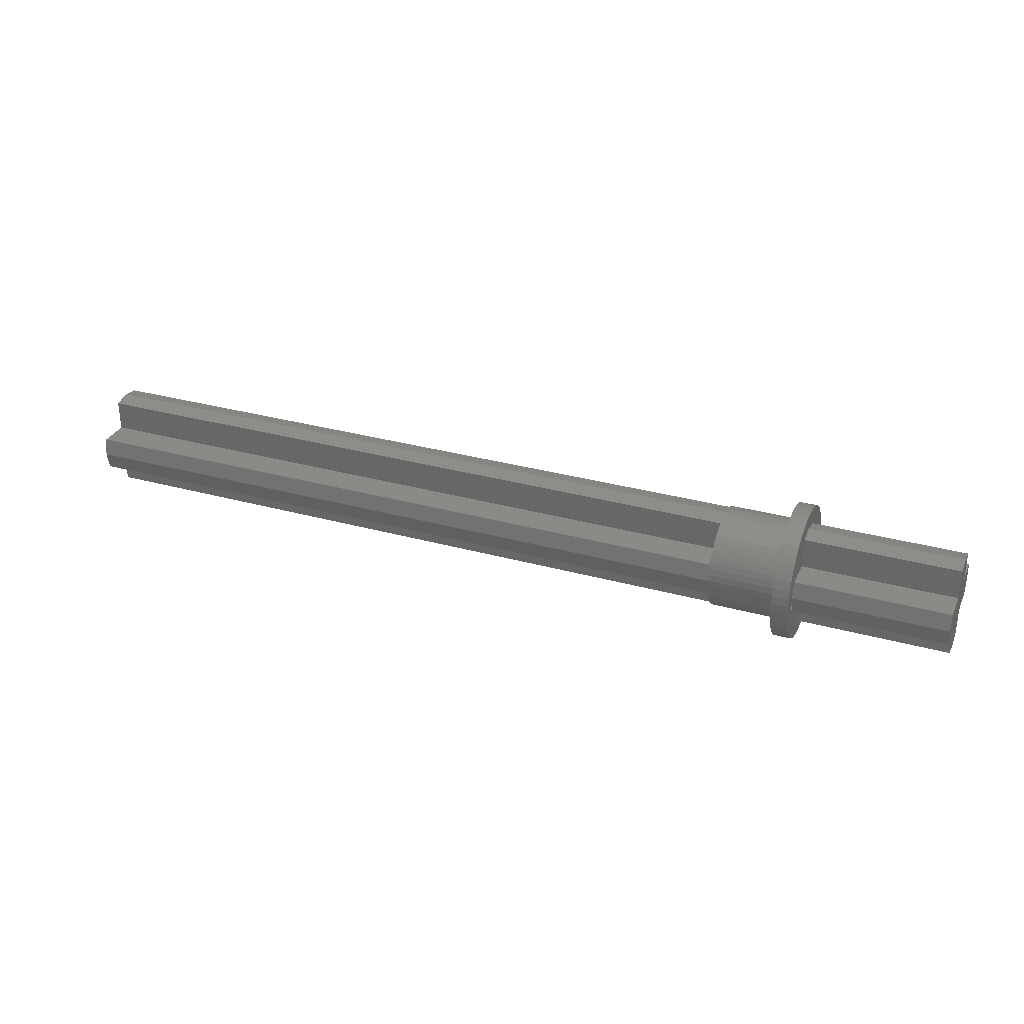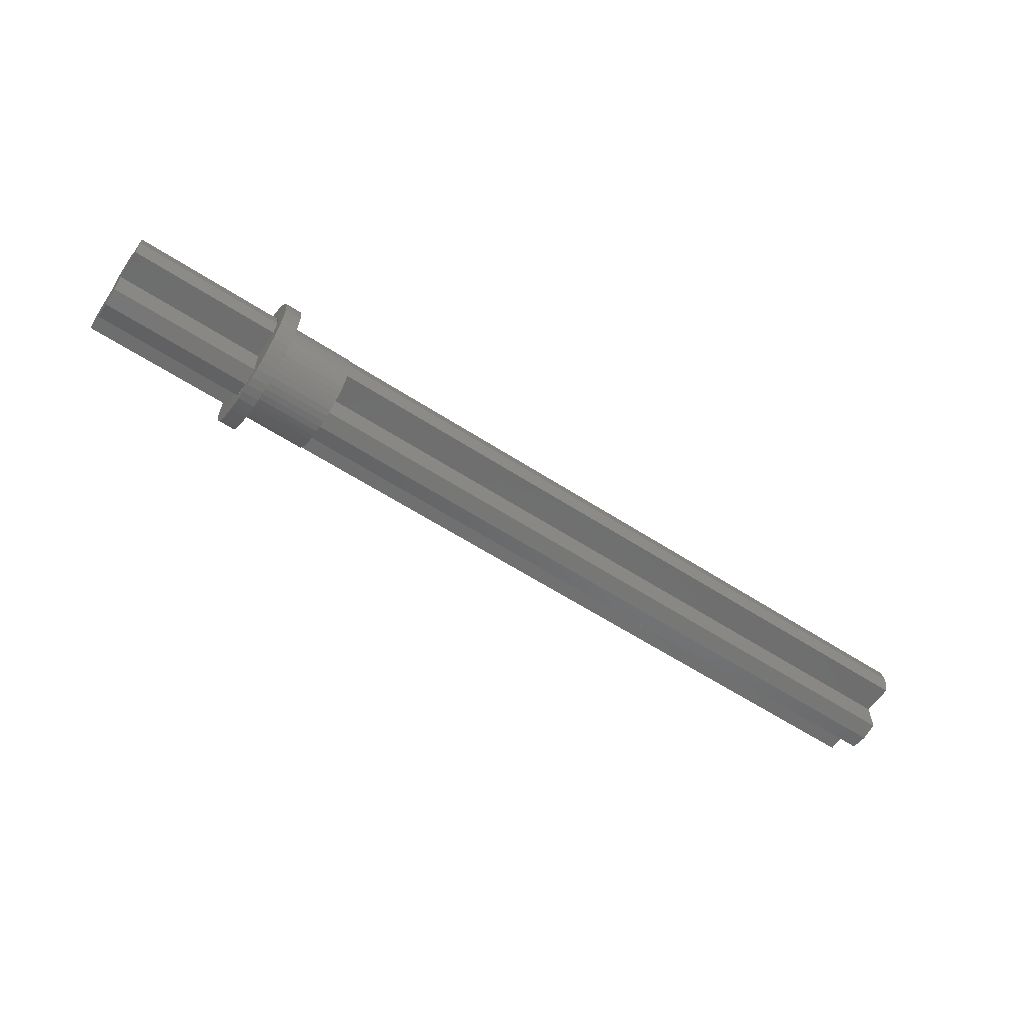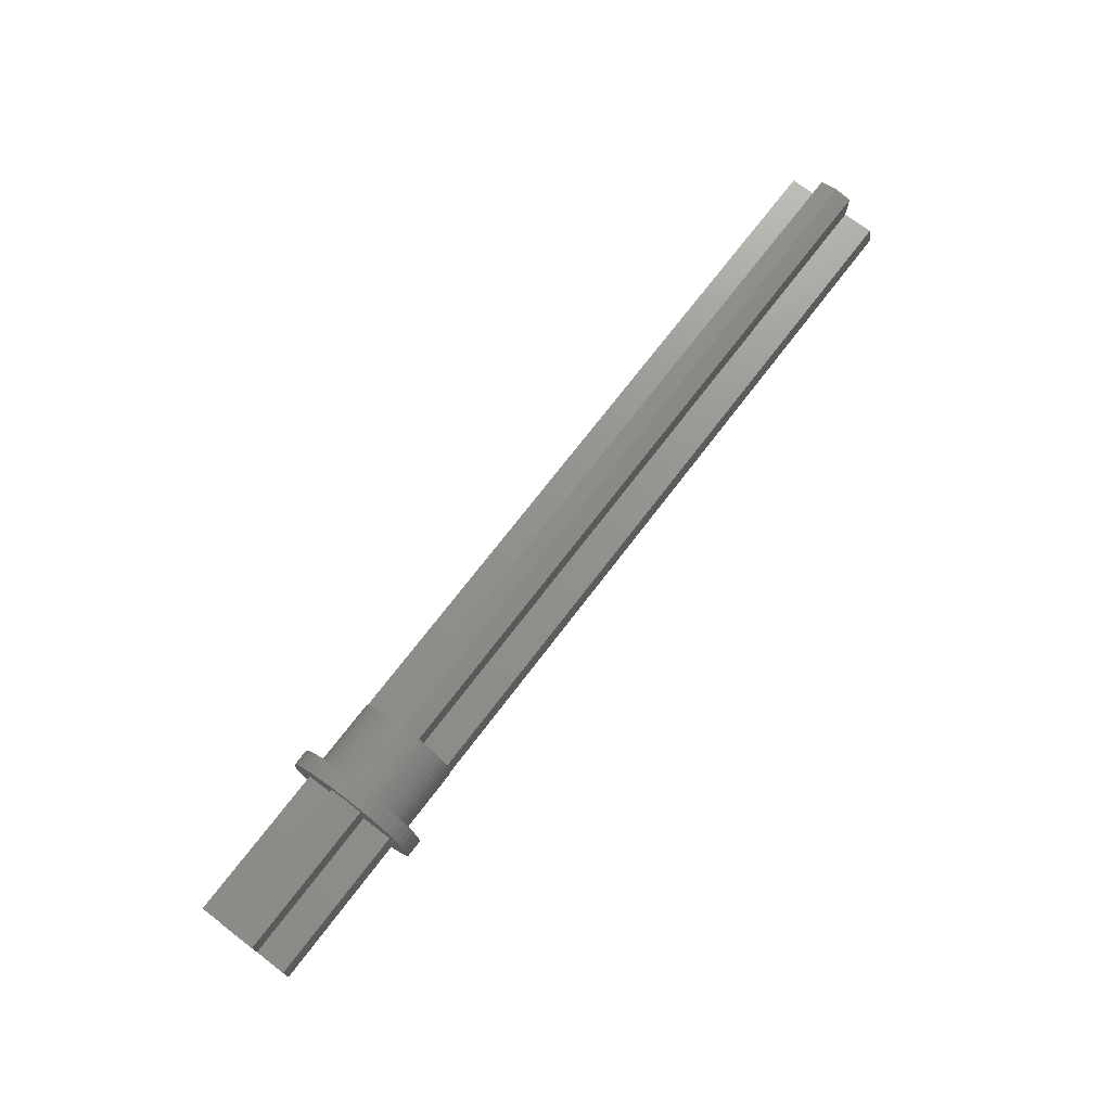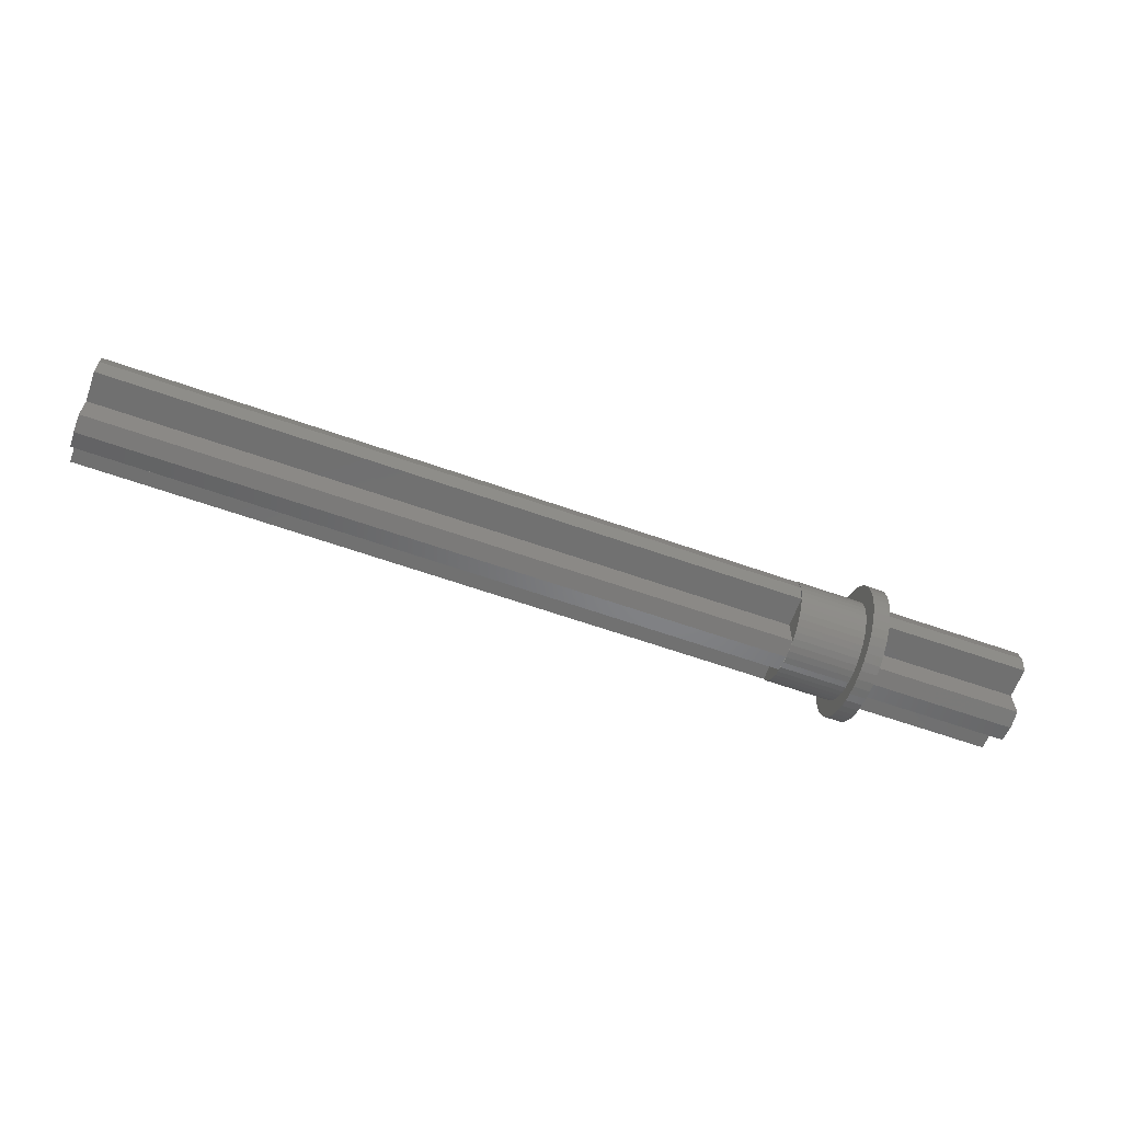
<metadata>
{"format":"stl","ext":"stl","renderer":"f3d","projection":"perspective","resolution":1024,"background":"white","views":[{"elev":31.2,"azim":-158.4,"up":"+Z"},{"elev":-60.2,"azim":-33.6,"up":"+Z"},{"elev":72.1,"azim":-52.7,"up":"+Y"},{"elev":-62.6,"azim":160.3,"up":"+Z"}]}
</metadata>
<code>
# stl→obj: 322 verts, 544 faces
v -22 2.4 0
v -22 0.8 0.8
v -22 2.241 0.8
v -22 0 0
v -22 -2.4 0
v -22 -0.8 0.8
v -22 -2.241 0.8
v -22 0.8 -0.8
v -22 2.241 -0.8
v -22 -0.8 -0.8
v -22 -2.241 -0.8
v -22 0 2.4
v -22 0.8 2.241
v -22 -0.8 2.241
v -22 0 -2.4
v -22 0.8 -2.241
v -22 -0.8 -2.241
v -14.8 0.8 0.8
v -14.8 0.8 2.241
v -14.8 2.241 0.8
v -14.8 -0.8 0.8
v -14.8 -0.8 2.241
v -14.8 -2.241 0.8
v -14.8 -0.8 -0.8
v -14.8 -0.8 -2.241
v -14.8 -2.241 -0.8
v -14.8 0.8 -0.8
v -14.8 0.8 -2.241
v -14.8 2.241 -0.8
v -14.8 2.4 0
v -14.8 0 2.4
v -14.8 -2.4 0
v -14.8 0 -2.4
v -14.8 3.2 0
v -14.8 2.379 0.3132
v -14.8 3.172 0.4176
v -14.8 2.318 0.6211
v -14.8 3.091 0.8282
v -14.8 2.217 0.9185
v -14.8 2.957 1.225
v -14.8 2.078 1.2
v -14.8 2.771 1.6
v -14.8 1.904 1.461
v -14.8 2.539 1.948
v -14.8 1.697 1.697
v -14.8 2.263 2.263
v -14.8 1.461 1.904
v -14.8 1.948 2.539
v -14.8 1.2 2.078
v -14.8 1.6 2.771
v -14.8 0.9185 2.217
v -14.8 1.225 2.957
v -14.8 0.6211 2.318
v -14.8 0.8282 3.091
v -14.8 0.3132 2.379
v -14.8 0.4176 3.172
v -14.8 0 3.2
v -14.8 -0.3132 2.379
v -14.8 -0.4176 3.172
v -14.8 -0.6211 2.318
v -14.8 -0.8282 3.091
v -14.8 -0.9185 2.217
v -14.8 -1.225 2.957
v -14.8 -1.2 2.078
v -14.8 -1.6 2.771
v -14.8 -1.461 1.904
v -14.8 -1.948 2.539
v -14.8 -1.697 1.697
v -14.8 -2.263 2.263
v -14.8 -1.904 1.461
v -14.8 -2.539 1.948
v -14.8 -2.078 1.2
v -14.8 -2.771 1.6
v -14.8 -2.217 0.9185
v -14.8 -2.957 1.225
v -14.8 -2.318 0.6211
v -14.8 -3.091 0.8282
v -14.8 -2.379 0.3132
v -14.8 -3.172 0.4176
v -14.8 -3.2 0
v -14.8 -2.379 -0.3132
v -14.8 -3.172 -0.4176
v -14.8 -2.318 -0.6211
v -14.8 -3.091 -0.8282
v -14.8 -2.217 -0.9185
v -14.8 -2.957 -1.225
v -14.8 -2.078 -1.2
v -14.8 -2.771 -1.6
v -14.8 -1.904 -1.461
v -14.8 -2.539 -1.948
v -14.8 -1.697 -1.697
v -14.8 -2.263 -2.263
v -14.8 -1.461 -1.904
v -14.8 -1.948 -2.539
v -14.8 -1.2 -2.078
v -14.8 -1.6 -2.771
v -14.8 -0.9185 -2.217
v -14.8 -1.225 -2.957
v -14.8 -0.6211 -2.318
v -14.8 -0.8282 -3.091
v -14.8 -0.3132 -2.379
v -14.8 -0.4176 -3.172
v -14.8 0 -3.2
v -14.8 0.3132 -2.379
v -14.8 0.4176 -3.172
v -14.8 0.6211 -2.318
v -14.8 0.8282 -3.091
v -14.8 0.9185 -2.217
v -14.8 1.225 -2.957
v -14.8 1.2 -2.078
v -14.8 1.6 -2.771
v -14.8 1.461 -1.904
v -14.8 1.948 -2.539
v -14.8 1.697 -1.697
v -14.8 2.263 -2.263
v -14.8 1.904 -1.461
v -14.8 2.539 -1.948
v -14.8 2.078 -1.2
v -14.8 2.771 -1.6
v -14.8 2.217 -0.9185
v -14.8 2.957 -1.225
v -14.8 2.318 -0.6211
v -14.8 3.091 -0.8282
v -14.8 2.379 -0.3132
v -14.8 3.172 -0.4176
v -14.8 2.217 0.9184
v -14.8 0.9184 2.217
v -14.8 -2.217 0.9184
v -14.8 -0.9184 2.217
v -14.8 2.217 -0.9184
v -14.8 0.9184 -2.217
v -14.8 -2.217 -0.9184
v -14.8 -0.9184 -2.217
v -14.8 1.2 2.079
v -14.8 -2.079 1.2
v -14.8 -1.2 -2.079
v -14.8 2.079 -1.2
v -14 3.2 0
v -14 3.172 0.4176
v -14 3.091 0.8282
v -14 2.957 1.225
v -14 2.771 1.6
v -14 2.539 1.948
v -14 2.263 2.263
v -14 1.948 2.539
v -14 1.6 2.771
v -14 1.225 2.957
v -14 0.8282 3.091
v -14 0.4176 3.172
v -14 0 3.2
v -14 -0.4176 3.172
v -14 -0.8282 3.091
v -14 -1.225 2.957
v -14 -1.6 2.771
v -14 -1.948 2.539
v -14 -2.263 2.263
v -14 -2.539 1.948
v -14 -2.771 1.6
v -14 -2.957 1.225
v -14 -3.091 0.8282
v -14 -3.172 0.4176
v -14 -3.2 0
v -14 -3.172 -0.4176
v -14 -3.091 -0.8282
v -14 -2.957 -1.225
v -14 -2.771 -1.6
v -14 -2.539 -1.948
v -14 -2.263 -2.263
v -14 -1.948 -2.539
v -14 -1.6 -2.771
v -14 -1.225 -2.957
v -14 -0.8282 -3.091
v -14 -0.4176 -3.172
v -14 0 -3.2
v -14 0.4176 -3.172
v -14 0.8282 -3.091
v -14 1.225 -2.957
v -14 1.6 -2.771
v -14 1.948 -2.539
v -14 2.263 -2.263
v -14 2.539 -1.948
v -14 2.771 -1.6
v -14 2.957 -1.225
v -14 3.091 -0.8282
v -14 3.172 -0.4176
v -14 2.379 0.3132
v -14 2.4 0
v -14 2.318 0.6211
v -14 2.217 0.9185
v -14 2.078 1.2
v -14 1.904 1.461
v -14 1.697 1.697
v -14 1.461 1.904
v -14 1.2 2.078
v -14 0.9185 2.217
v -14 0.6211 2.318
v -14 0.3132 2.379
v -14 0 2.4
v -14 -0.3132 2.379
v -14 -0.6211 2.318
v -14 -0.9185 2.217
v -14 -1.2 2.078
v -14 -1.461 1.904
v -14 -1.697 1.697
v -14 -1.904 1.461
v -14 -2.078 1.2
v -14 -2.217 0.9185
v -14 -2.318 0.6211
v -14 -2.379 0.3132
v -14 -2.4 0
v -14 -2.379 -0.3132
v -14 -2.318 -0.6211
v -14 -2.217 -0.9185
v -14 -2.078 -1.2
v -14 -1.904 -1.461
v -14 -1.697 -1.697
v -14 -1.461 -1.904
v -14 -1.2 -2.078
v -14 -0.9185 -2.217
v -14 -0.6211 -2.318
v -14 -0.3132 -2.379
v -14 0 -2.4
v -14 0.3132 -2.379
v -14 0.6211 -2.318
v -14 0.9185 -2.217
v -14 1.2 -2.078
v -14 1.461 -1.904
v -14 1.697 -1.697
v -14 1.904 -1.461
v -14 2.078 -1.2
v -14 2.217 -0.9185
v -14 2.318 -0.6211
v -14 2.379 -0.3132
v -10.8 2.4 0
v -10.8 2.379 0.3132
v -10.8 2.318 0.6211
v -10.8 2.217 0.9185
v -10.8 2.078 1.2
v -10.8 1.904 1.461
v -10.8 1.697 1.697
v -10.8 1.461 1.904
v -10.8 1.2 2.078
v -10.8 0.9185 2.217
v -10.8 0.6211 2.318
v -10.8 0.3132 2.379
v -10.8 0 2.4
v -10.8 -0.3132 2.379
v -10.8 -0.6211 2.318
v -10.8 -0.9185 2.217
v -10.8 -1.2 2.078
v -10.8 -1.461 1.904
v -10.8 -1.697 1.697
v -10.8 -1.904 1.461
v -10.8 -2.078 1.2
v -10.8 -2.217 0.9185
v -10.8 -2.318 0.6211
v -10.8 -2.379 0.3132
v -10.8 -2.4 0
v -10.8 -2.379 -0.3132
v -10.8 -2.318 -0.6211
v -10.8 -2.217 -0.9185
v -10.8 -2.078 -1.2
v -10.8 -1.904 -1.461
v -10.8 -1.697 -1.697
v -10.8 -1.461 -1.904
v -10.8 -1.2 -2.078
v -10.8 -0.9185 -2.217
v -10.8 -0.6211 -2.318
v -10.8 -0.3132 -2.379
v -10.8 0 -2.4
v -10.8 0.3132 -2.379
v -10.8 0.6211 -2.318
v -10.8 0.9185 -2.217
v -10.8 1.2 -2.078
v -10.8 1.461 -1.904
v -10.8 1.697 -1.697
v -10.8 1.904 -1.461
v -10.8 2.078 -1.2
v -10.8 2.217 -0.9185
v -10.8 2.318 -0.6211
v -10.8 2.379 -0.3132
v -10.8 2.217 0.9184
v -10.8 0.8 0.8
v -10.8 2.241 0.8
v -10.8 0.8 2.241
v -10.8 0.9184 2.217
v -10.8 -0.8 0.8
v -10.8 -2.217 0.9184
v -10.8 -2.241 0.8
v -10.8 -0.8 2.241
v -10.8 -0.9184 2.217
v -10.8 0.8 -0.8
v -10.8 2.217 -0.9184
v -10.8 2.241 -0.8
v -10.8 0.8 -2.241
v -10.8 0.9184 -2.217
v -10.8 -2.217 -0.9184
v -10.8 -0.8 -0.8
v -10.8 -2.241 -0.8
v -10.8 -0.8 -2.241
v -10.8 -0.9184 -2.217
v -10.8 1.2 2.079
v -10.8 -2.079 1.2
v -10.8 -1.2 -2.079
v -10.8 2.079 -1.2
v 22 0.8 0.8
v 22 0.8 2.241
v 22 2.241 0.8
v 22 -0.8 0.8
v 22 -0.8 2.241
v 22 -2.241 0.8
v 22 -0.8 -0.8
v 22 -0.8 -2.241
v 22 -2.241 -0.8
v 22 0.8 -0.8
v 22 0.8 -2.241
v 22 2.241 -0.8
v 22 2.4 0
v 22 0 2.4
v 22 -2.4 0
v 22 0 -2.4
v 22 0 0
f 1 2 3
f 2 1 4
f 5 6 4
f 6 5 7
f 1 8 4
f 8 1 9
f 5 10 11
f 10 5 4
f 12 2 4
f 2 12 13
f 12 6 14
f 6 12 4
f 15 8 16
f 8 15 4
f 15 10 4
f 10 15 17
f 2 18 19
f 19 13 2
f 20 18 2
f 2 3 20
f 6 21 22
f 22 14 6
f 23 21 6
f 6 7 23
f 10 24 25
f 25 17 10
f 26 24 10
f 10 11 26
f 8 27 28
f 28 16 8
f 29 27 8
f 8 9 29
f 20 1 3
f 1 20 30
f 19 12 31
f 12 19 13
f 22 12 14
f 12 22 31
f 23 5 32
f 5 23 7
f 26 5 11
f 5 26 32
f 28 15 16
f 15 28 33
f 25 15 33
f 15 25 17
f 29 1 30
f 1 29 9
f 34 35 36
f 35 34 30
f 36 37 38
f 37 36 35
f 38 39 40
f 39 38 37
f 40 41 42
f 41 40 39
f 42 43 44
f 43 42 41
f 44 45 46
f 45 44 43
f 46 47 48
f 47 46 45
f 48 49 50
f 49 48 47
f 50 51 52
f 51 50 49
f 52 53 54
f 53 52 51
f 54 55 56
f 55 54 53
f 56 31 57
f 31 56 55
f 57 58 59
f 58 57 31
f 59 60 61
f 60 59 58
f 61 62 63
f 62 61 60
f 63 64 65
f 64 63 62
f 65 66 67
f 66 65 64
f 67 68 69
f 68 67 66
f 69 70 71
f 70 69 68
f 71 72 73
f 72 71 70
f 73 74 75
f 74 73 72
f 75 76 77
f 76 75 74
f 77 78 79
f 78 77 76
f 79 32 80
f 32 79 78
f 80 81 82
f 81 80 32
f 82 83 84
f 83 82 81
f 84 85 86
f 85 84 83
f 86 87 88
f 87 86 85
f 88 89 90
f 89 88 87
f 90 91 92
f 91 90 89
f 92 93 94
f 93 92 91
f 94 95 96
f 95 94 93
f 96 97 98
f 97 96 95
f 98 99 100
f 99 98 97
f 100 101 102
f 101 100 99
f 102 33 103
f 33 102 101
f 103 104 105
f 104 103 33
f 105 106 107
f 106 105 104
f 107 108 109
f 108 107 106
f 109 110 111
f 110 109 108
f 111 112 113
f 112 111 110
f 113 114 115
f 114 113 112
f 115 116 117
f 116 115 114
f 117 118 119
f 118 117 116
f 119 120 121
f 120 119 118
f 121 122 123
f 122 121 120
f 123 124 125
f 124 123 122
f 125 30 34
f 30 125 124
f 126 20 18
f 19 127 18
f 21 23 128
f 21 129 22
f 27 29 130
f 27 131 28
f 132 26 24
f 25 133 24
f 127 126 18
f 127 41 126
f 41 127 134
f 134 43 41
f 43 134 47
f 47 45 43
f 128 129 21
f 128 64 129
f 64 128 135
f 135 66 64
f 66 135 70
f 70 68 66
f 133 132 24
f 133 87 132
f 87 133 136
f 136 89 87
f 89 136 93
f 93 91 89
f 130 131 27
f 130 110 131
f 110 130 137
f 137 112 110
f 112 137 116
f 116 114 112
f 36 138 34
f 138 36 139
f 38 139 36
f 139 38 140
f 40 140 38
f 140 40 141
f 42 141 40
f 141 42 142
f 44 142 42
f 142 44 143
f 46 143 44
f 143 46 144
f 48 144 46
f 144 48 145
f 50 145 48
f 145 50 146
f 52 146 50
f 146 52 147
f 54 147 52
f 147 54 148
f 56 148 54
f 148 56 149
f 57 149 56
f 149 57 150
f 59 150 57
f 150 59 151
f 61 151 59
f 151 61 152
f 63 152 61
f 152 63 153
f 65 153 63
f 153 65 154
f 67 154 65
f 154 67 155
f 69 155 67
f 155 69 156
f 71 156 69
f 156 71 157
f 73 157 71
f 157 73 158
f 75 158 73
f 158 75 159
f 77 159 75
f 159 77 160
f 79 160 77
f 160 79 161
f 80 161 79
f 161 80 162
f 82 162 80
f 162 82 163
f 84 163 82
f 163 84 164
f 86 164 84
f 164 86 165
f 88 165 86
f 165 88 166
f 90 166 88
f 166 90 167
f 92 167 90
f 167 92 168
f 94 168 92
f 168 94 169
f 96 169 94
f 169 96 170
f 98 170 96
f 170 98 171
f 100 171 98
f 171 100 172
f 102 172 100
f 172 102 173
f 103 173 102
f 173 103 174
f 105 174 103
f 174 105 175
f 107 175 105
f 175 107 176
f 109 176 107
f 176 109 177
f 111 177 109
f 177 111 178
f 113 178 111
f 178 113 179
f 115 179 113
f 179 115 180
f 117 180 115
f 180 117 181
f 119 181 117
f 181 119 182
f 121 182 119
f 182 121 183
f 123 183 121
f 183 123 184
f 125 184 123
f 184 125 185
f 34 185 125
f 185 34 138
f 138 139 186
f 186 187 138
f 139 140 188
f 188 186 139
f 140 141 189
f 189 188 140
f 141 142 190
f 190 189 141
f 142 143 191
f 191 190 142
f 143 144 192
f 192 191 143
f 144 145 193
f 193 192 144
f 145 146 194
f 194 193 145
f 146 147 195
f 195 194 146
f 147 148 196
f 196 195 147
f 148 149 197
f 197 196 148
f 149 150 198
f 198 197 149
f 150 151 199
f 199 198 150
f 151 152 200
f 200 199 151
f 152 153 201
f 201 200 152
f 153 154 202
f 202 201 153
f 154 155 203
f 203 202 154
f 155 156 204
f 204 203 155
f 156 157 205
f 205 204 156
f 157 158 206
f 206 205 157
f 158 159 207
f 207 206 158
f 159 160 208
f 208 207 159
f 160 161 209
f 209 208 160
f 161 162 210
f 210 209 161
f 162 163 211
f 211 210 162
f 163 164 212
f 212 211 163
f 164 165 213
f 213 212 164
f 165 166 214
f 214 213 165
f 166 167 215
f 215 214 166
f 167 168 216
f 216 215 167
f 168 169 217
f 217 216 168
f 169 170 218
f 218 217 169
f 170 171 219
f 219 218 170
f 171 172 220
f 220 219 171
f 172 173 221
f 221 220 172
f 173 174 222
f 222 221 173
f 174 175 223
f 223 222 174
f 175 176 224
f 224 223 175
f 176 177 225
f 225 224 176
f 177 178 226
f 226 225 177
f 178 179 227
f 227 226 178
f 179 180 228
f 228 227 179
f 180 181 229
f 229 228 180
f 181 182 230
f 230 229 181
f 182 183 231
f 231 230 182
f 183 184 232
f 232 231 183
f 184 185 233
f 233 232 184
f 185 138 187
f 187 233 185
f 186 234 187
f 234 186 235
f 188 235 186
f 235 188 236
f 189 236 188
f 236 189 237
f 190 237 189
f 237 190 238
f 191 238 190
f 238 191 239
f 192 239 191
f 239 192 240
f 193 240 192
f 240 193 241
f 194 241 193
f 241 194 242
f 195 242 194
f 242 195 243
f 196 243 195
f 243 196 244
f 197 244 196
f 244 197 245
f 198 245 197
f 245 198 246
f 199 246 198
f 246 199 247
f 200 247 199
f 247 200 248
f 201 248 200
f 248 201 249
f 202 249 201
f 249 202 250
f 203 250 202
f 250 203 251
f 204 251 203
f 251 204 252
f 205 252 204
f 252 205 253
f 206 253 205
f 253 206 254
f 207 254 206
f 254 207 255
f 208 255 207
f 255 208 256
f 209 256 208
f 256 209 257
f 210 257 209
f 257 210 258
f 211 258 210
f 258 211 259
f 212 259 211
f 259 212 260
f 213 260 212
f 260 213 261
f 214 261 213
f 261 214 262
f 215 262 214
f 262 215 263
f 216 263 215
f 263 216 264
f 217 264 216
f 264 217 265
f 218 265 217
f 265 218 266
f 219 266 218
f 266 219 267
f 220 267 219
f 267 220 268
f 221 268 220
f 268 221 269
f 222 269 221
f 269 222 270
f 223 270 222
f 270 223 271
f 224 271 223
f 271 224 272
f 225 272 224
f 272 225 273
f 226 273 225
f 273 226 274
f 227 274 226
f 274 227 275
f 228 275 227
f 275 228 276
f 229 276 228
f 276 229 277
f 230 277 229
f 277 230 278
f 231 278 230
f 278 231 279
f 232 279 231
f 279 232 280
f 233 280 232
f 280 233 281
f 187 281 233
f 281 187 234
f 282 283 284
f 285 283 286
f 287 288 289
f 287 290 291
f 292 293 294
f 292 295 296
f 297 298 299
f 300 298 301
f 286 283 282
f 286 282 238
f 238 302 286
f 302 238 239
f 239 241 302
f 241 239 240
f 288 287 291
f 288 291 250
f 250 303 288
f 303 250 251
f 251 253 303
f 253 251 252
f 301 298 297
f 301 297 262
f 262 304 301
f 304 262 263
f 263 265 304
f 265 263 264
f 293 292 296
f 293 296 274
f 274 305 293
f 305 274 275
f 275 277 305
f 277 275 276
f 283 306 307
f 307 285 283
f 308 306 283
f 283 284 308
f 287 309 310
f 310 290 287
f 311 309 287
f 287 289 311
f 298 312 313
f 313 300 298
f 314 312 298
f 298 299 314
f 292 315 316
f 316 295 292
f 317 315 292
f 292 294 317
f 308 234 284
f 234 308 318
f 307 246 319
f 246 307 285
f 310 246 290
f 246 310 319
f 311 258 320
f 258 311 289
f 314 258 299
f 258 314 320
f 316 270 295
f 270 316 321
f 313 270 321
f 270 313 300
f 317 234 318
f 234 317 294
f 318 308 306
f 306 322 318
f 320 322 309
f 309 311 320
f 318 322 315
f 315 317 318
f 320 314 312
f 312 322 320
f 319 322 306
f 306 307 319
f 319 310 309
f 309 322 319
f 321 316 315
f 315 322 321
f 321 322 312
f 312 313 321

</code>
